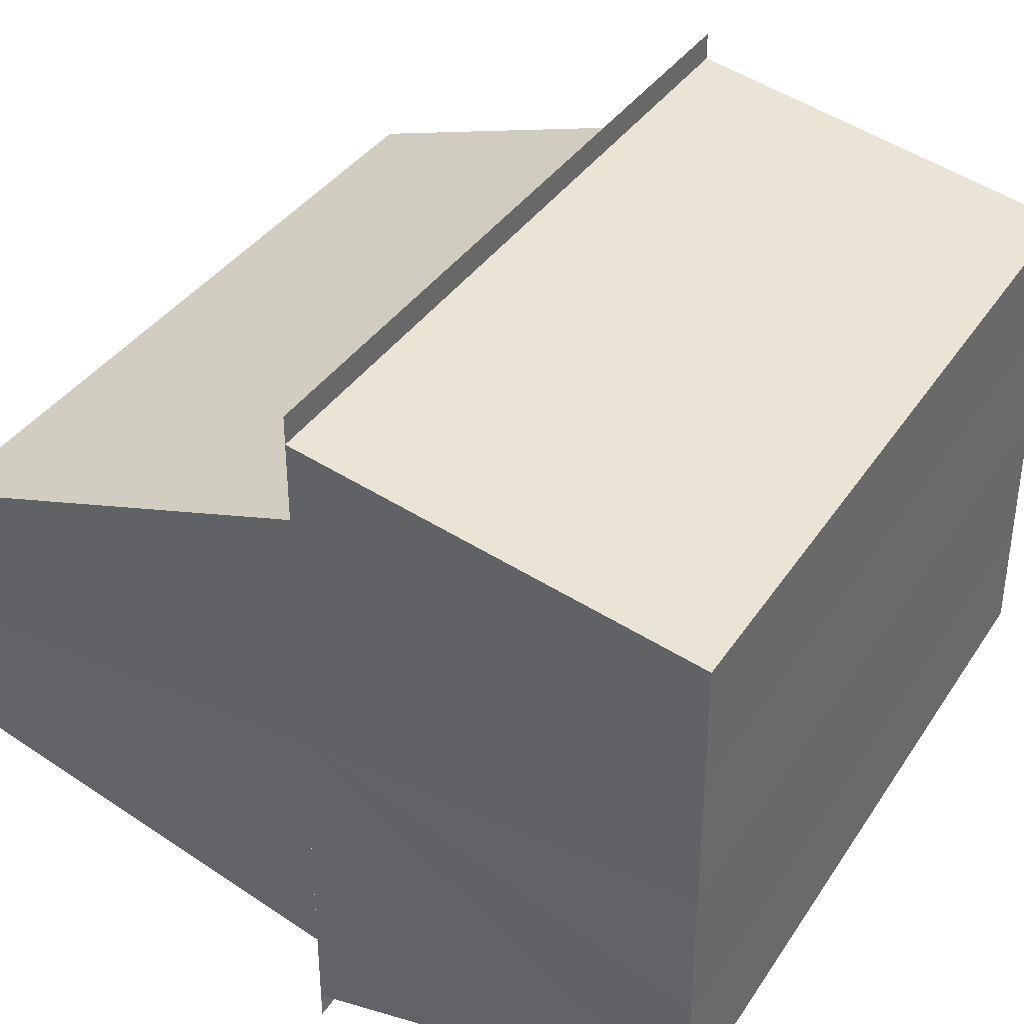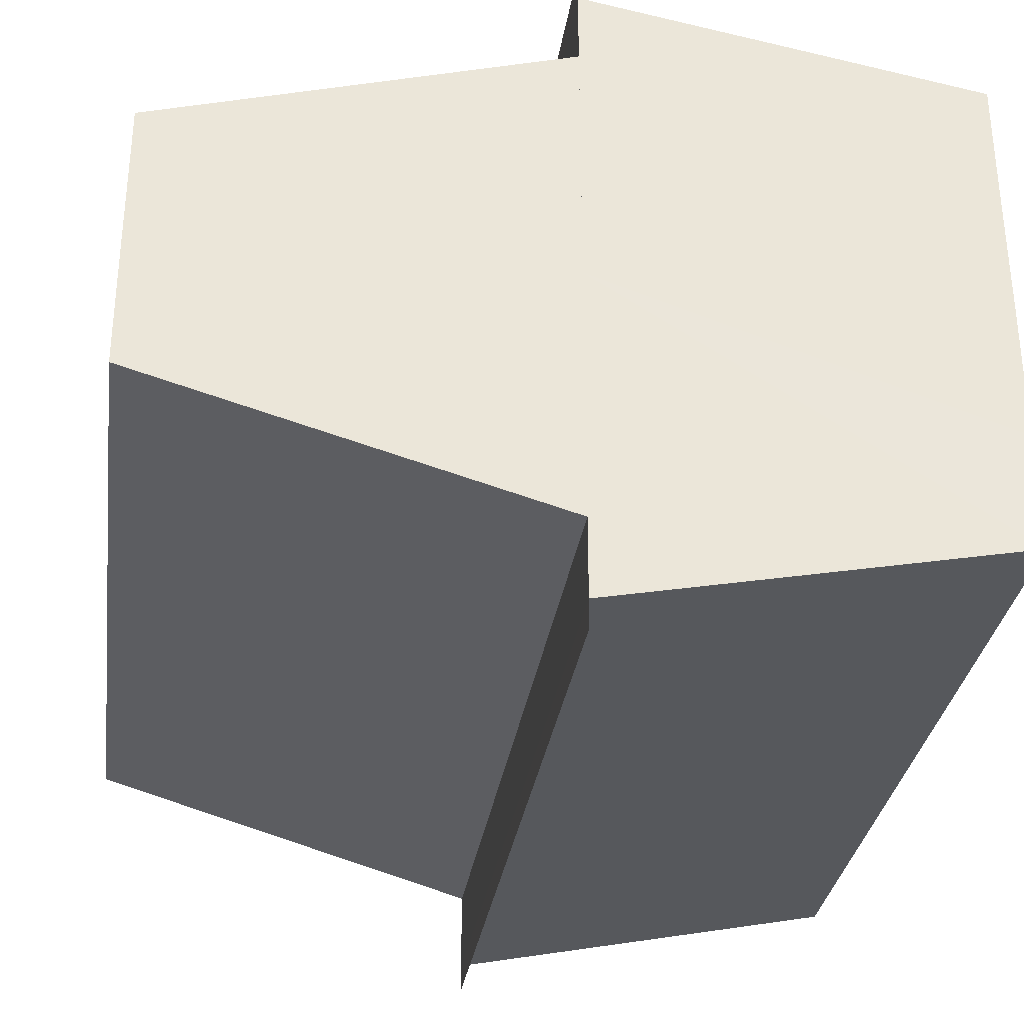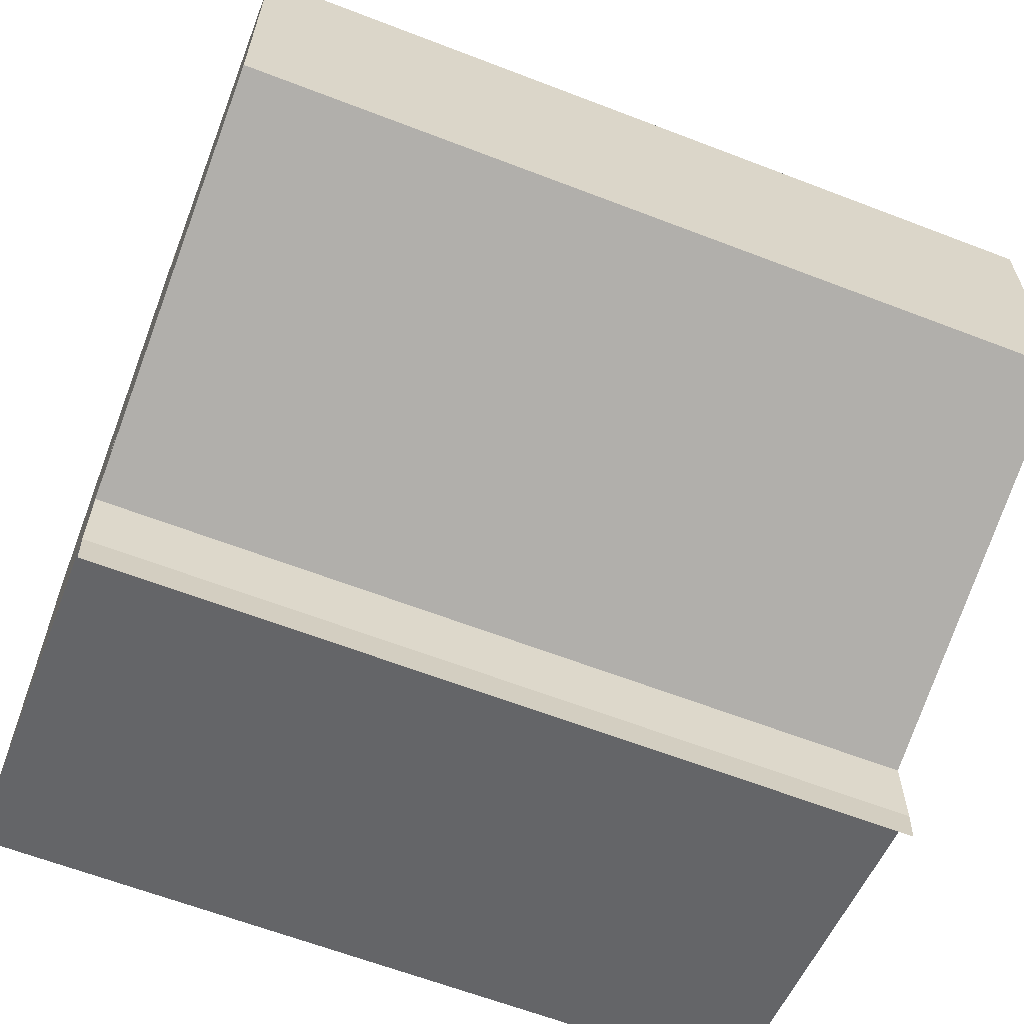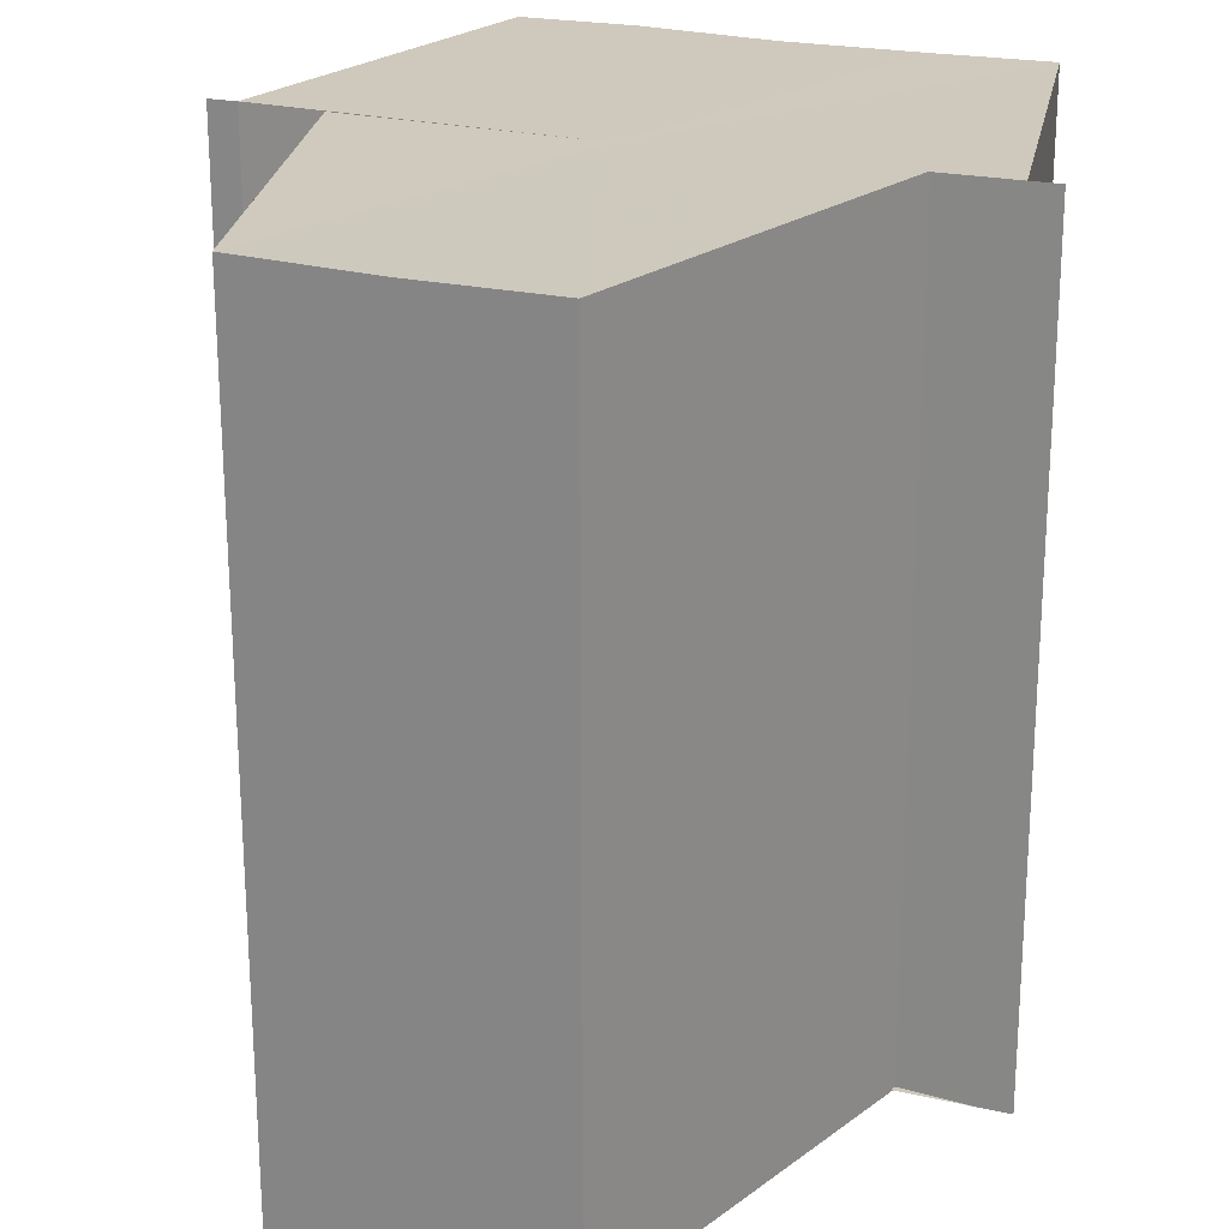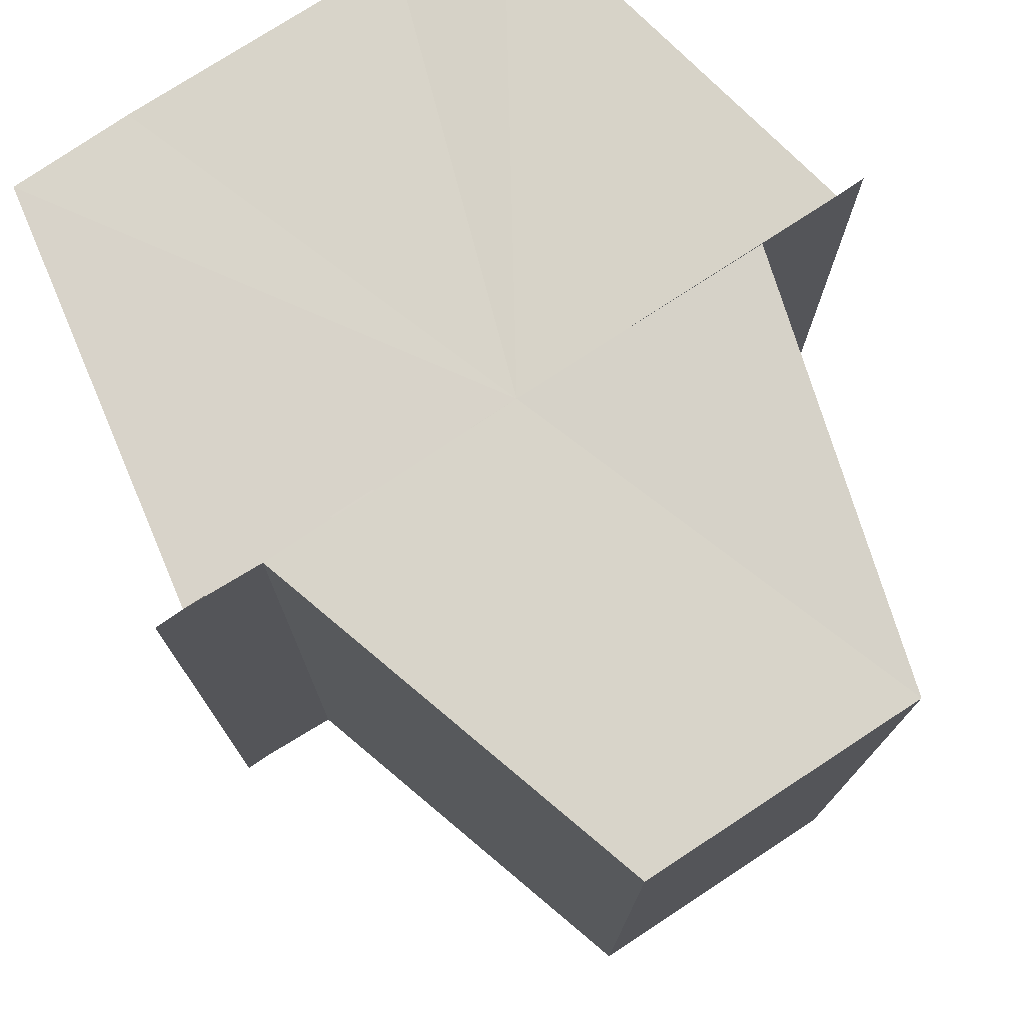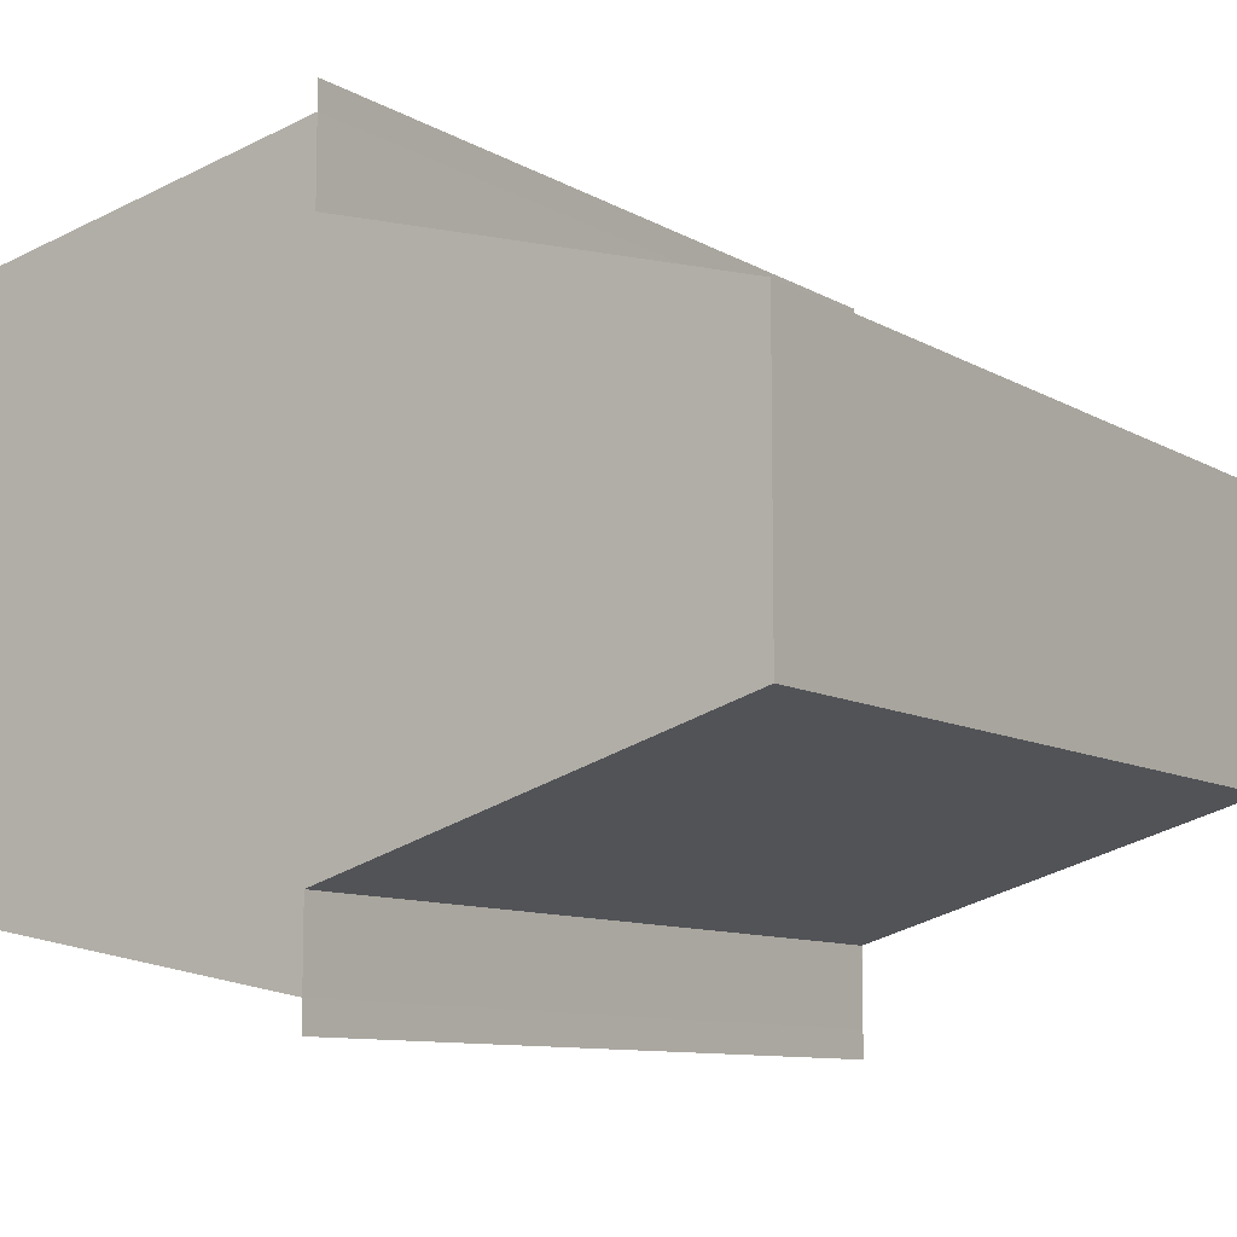
<metadata>
{"format":"obj","ext":"obj","renderer":"f3d","projection":"perspective","resolution":1024,"background":"white","views":[{"elev":36.8,"azim":-150.4,"up":"+Z"},{"elev":-32.1,"azim":171.8,"up":"+Z"},{"elev":-62.7,"azim":69.0,"up":"+Z"},{"elev":22.7,"azim":111.7,"up":"+Y"},{"elev":76.4,"azim":56.5,"up":"+Y"},{"elev":-9.6,"azim":34.9,"up":"+Z"}]}
</metadata>
<code>
o 2765
v 2244 1876 9.6
v 2244 1876 9.597
v 2244 1876 9.6
v 2244 1876 9.594
v 2244 1876 9.597
v 2244 1876 9.603
v 2244 1876 9.603
v 2244 1876 9.592
v 2244 1876 9.594
v 2244 1876 9.606
v 2244 1876 9.606
v 2244 1876 9.591
v 2244 1876 9.591
v 2244 1876 9.608
v 2244 1876 9.608
v 2244 1876 9.609
v 2244 1876 9.609
v 2244 1876 9.609
v 2244 1876 9.606
v 2244 1876 9.606
v 2244 1876 9.603
v 2244 1876 9.603
v 2244 1876 9.6
v 2244 1876 9.6
v 2244 1876 9.597
v 2244 1876 9.597
v 2244 1876 9.594
v 2244 1876 9.594
v 2244 1876 9.592
v 2244 1876 9.592
v 2244 1876 9.6
v 2244 1876 9.594
v 2244 1876 9.597
v 2244 1876 9.6
v 2244 1876 9.603
v 2244 1876 9.606
v 2244 1876 9.608
v 2244 1876 9.609
v 2244 1876 9.608
v 2244 1876 9.609
v 2244 1876 9.608
v 2244 1876 9.606
v 2244 1876 9.608
v 2244 1876 9.606
v 2244 1876 9.608
v 2244 1876 9.603
v 2244 1876 9.606
v 2244 1876 9.6
v 2244 1876 9.603
v 2244 1876 9.597
v 2244 1876 9.6
v 2244 1876 9.594
v 2244 1876 9.597
v 2244 1876 9.6
v 2244 1876 9.606
v 2244 1876 9.603
v 2244 1876 9.6
v 2244 1876 9.597
v 2244 1876 9.594
v 2244 1876 9.592
v 2244 1876 9.603
v 2244 1876 9.606
v 2244 1876 9.6
v 2244 1876 9.597
v 2244 1876 9.594
v 2244 1876 9.592
v 2244 1876 9.591
v 2244 1876 9.592
v 2244 1876 9.591
v 2244 1876 9.591
v 2244 1876 9.592
v 2244 1876 9.594
v 2244 1876 9.592
v 2244 1876 9.594
v 2244 1876 9.594
v 2244 1876 9.597
v 2244 1876 9.6
v 2244 1876 9.597
v 2244 1876 9.603
v 2244 1876 9.6
v 2244 1876 9.606
v 2244 1876 9.603
v 2244 1876 9.597
v 2244 1876 9.594
v 2244 1876 9.6
v 2244 1876 9.603
v 2244 1876 9.606
f 1 2 3
f 2 4 5
f 6 1 7
f 4 8 9
f 10 6 11
f 12 8 13
f 14 10 15
f 14 16 15
f 15 17 18
f 15 19 20
f 20 21 22
f 22 23 24
f 24 25 26
f 26 27 28
f 28 29 30
f 13 29 30
f 31 29 32
f 31 32 33
f 31 33 34
f 31 34 35
f 31 35 36
f 31 36 37
f 38 37 39
f 40 41 38
f 42 37 43
f 44 45 42
f 46 44 47
f 48 49 46
f 50 51 48
f 52 53 50
f 54 43 55
f 54 55 56
f 54 56 57
f 54 57 58
f 54 58 59
f 54 59 60
f 54 61 62
f 54 63 61
f 54 64 63
f 54 65 64
f 66 67 68
f 68 69 70
f 71 72 68
f 73 72 74
f 75 76 74
f 76 77 78
f 77 79 80
f 79 81 82
f 31 83 84
f 31 85 83
f 31 86 85
f 31 87 86

</code>
